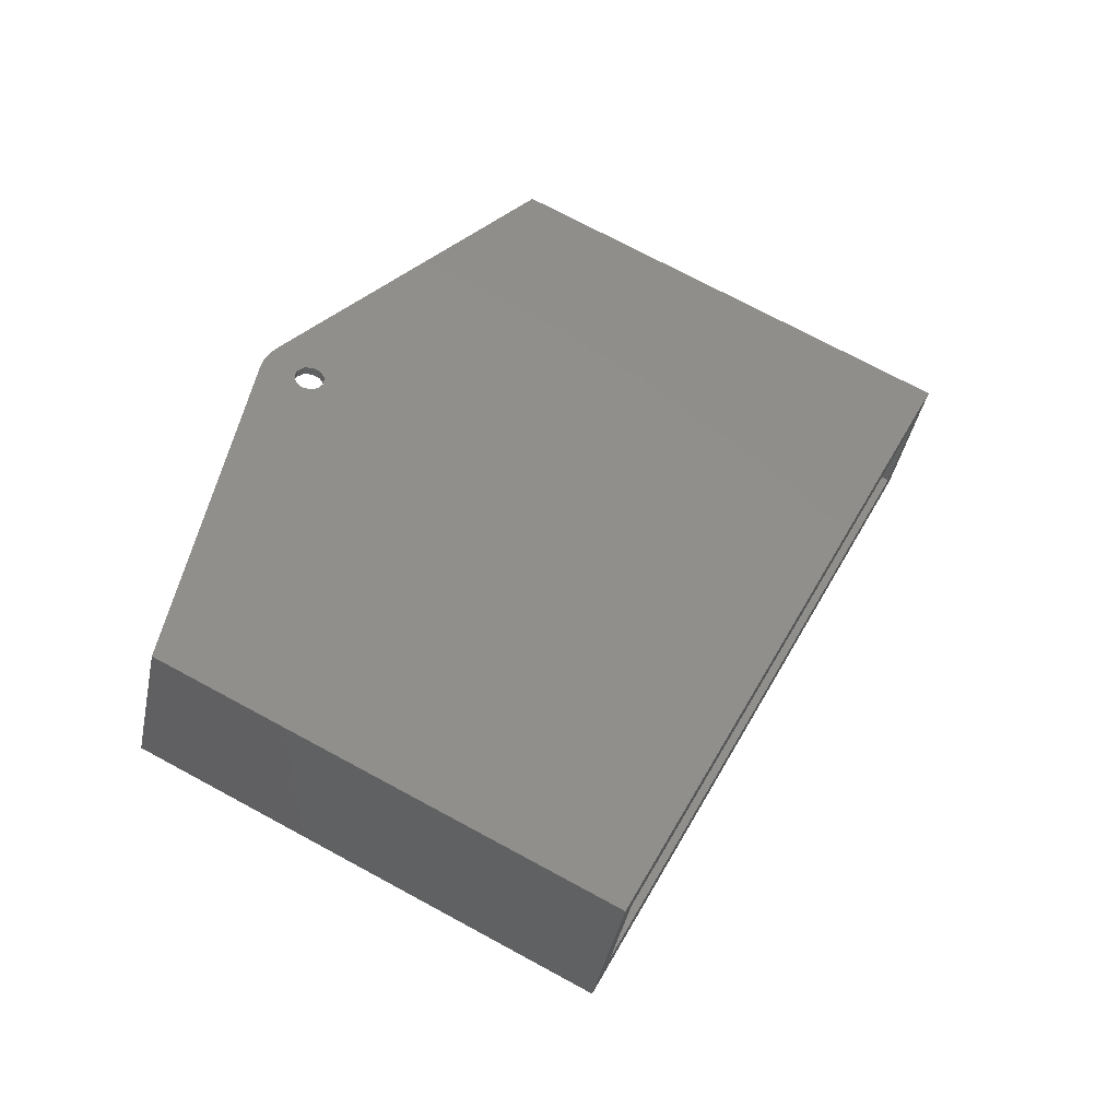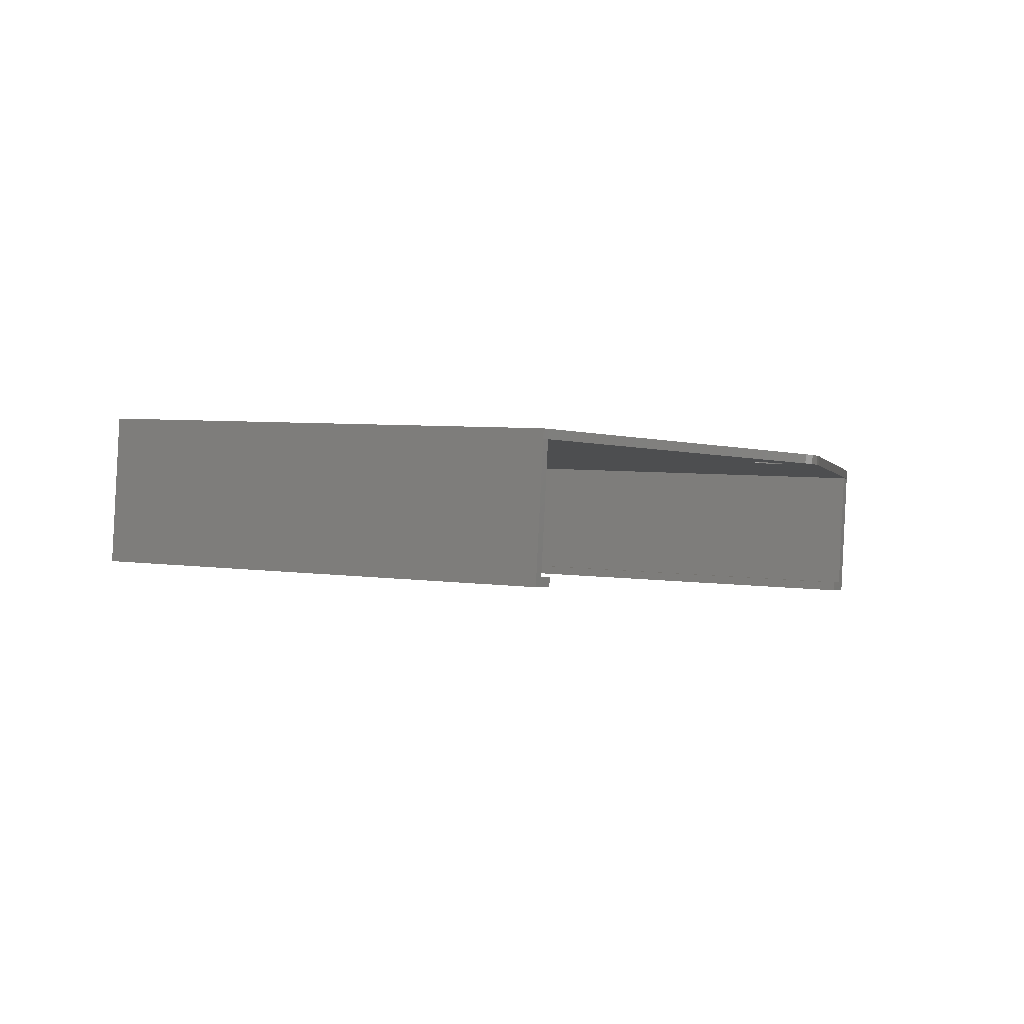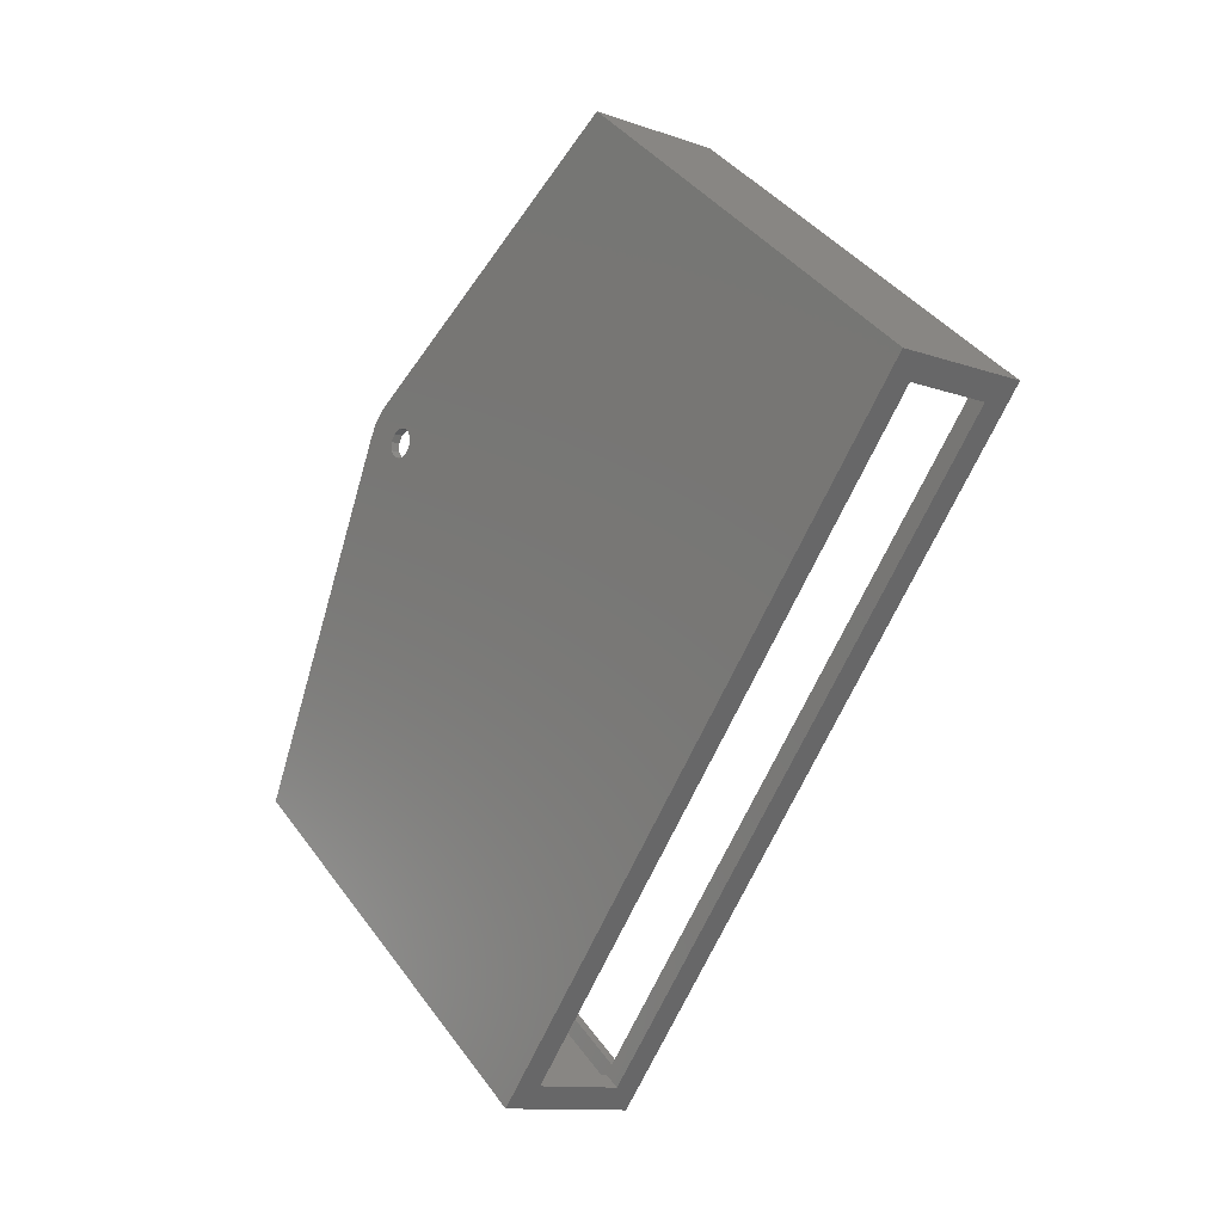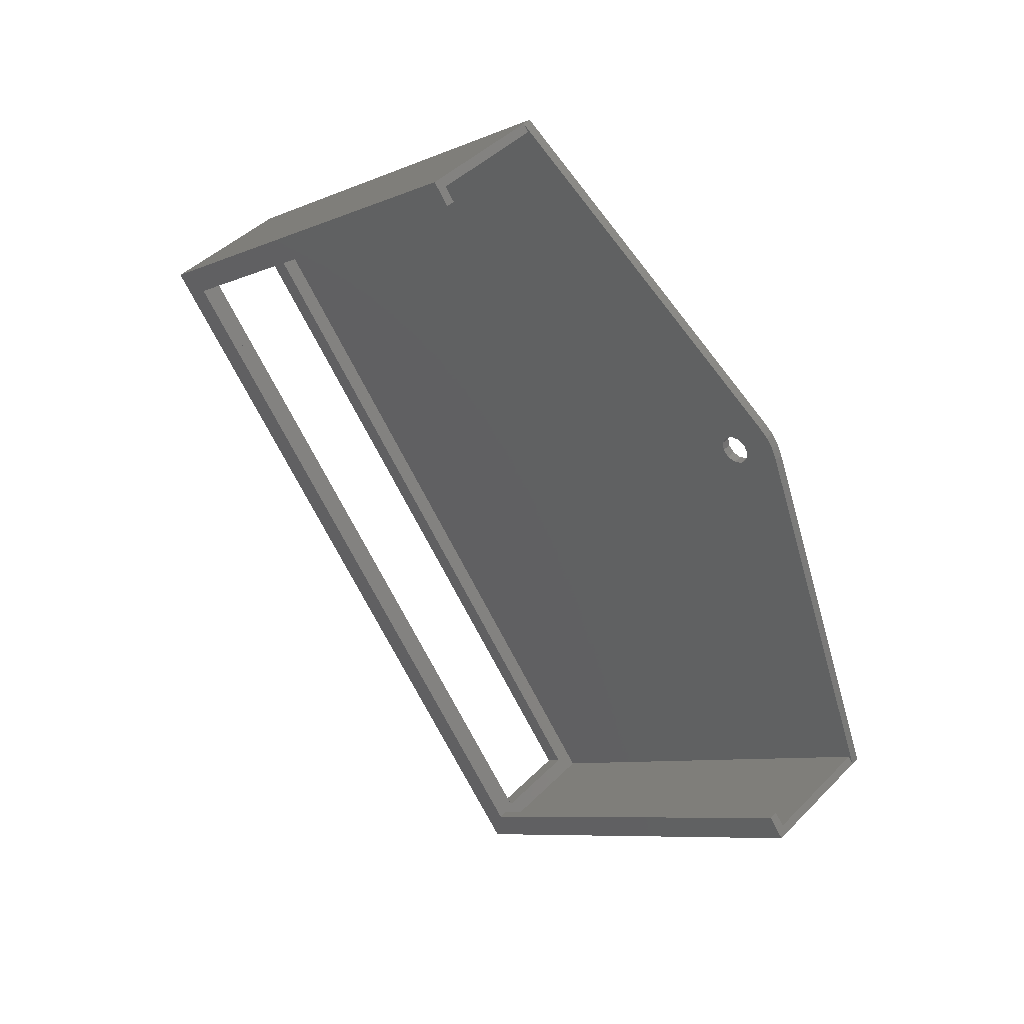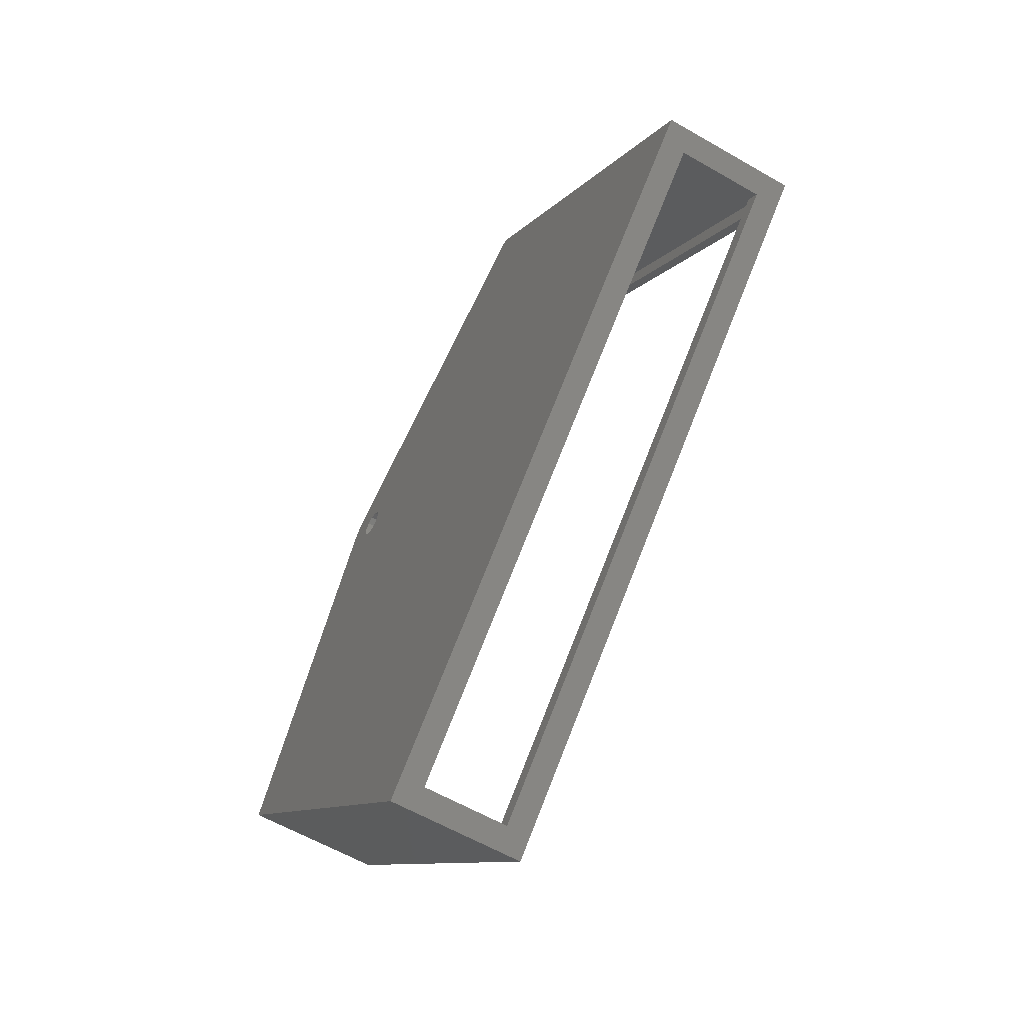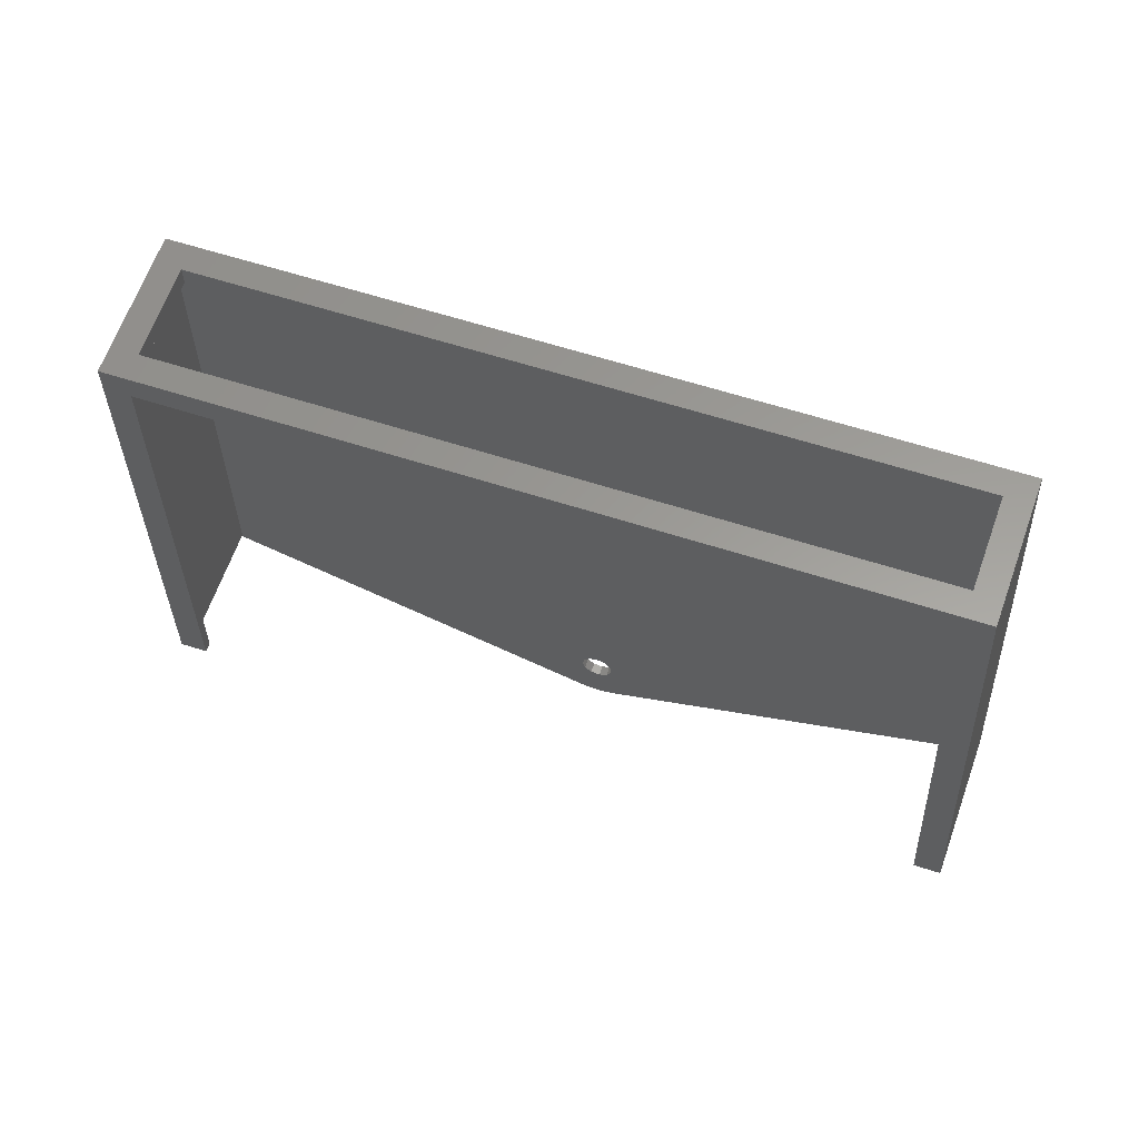
<metadata>
{"format":"stl","ext":"stl","renderer":"f3d","projection":"perspective","resolution":1024,"background":"white","views":[{"elev":-30.1,"azim":-168.8,"up":"+Z"},{"elev":79.5,"azim":25.4,"up":"+Z"},{"elev":3.8,"azim":-107.9,"up":"+Z"},{"elev":29.2,"azim":62.9,"up":"+Z"},{"elev":-39.5,"azim":-96.9,"up":"+Z"},{"elev":-44.7,"azim":-117.7,"up":"+Y"}]}
</metadata>
<code>
# stl→obj: 64 verts, 132 faces
v -67.59 9.08 141.4
v 20.02 34.15 189.5
v 19.27 35.97 189.8
v -56.08 -18.68 136.2
v 30.77 8.211 184.6
v 92.07 62.1 44.65
v 82.84 86.86 47.45
v 82.07 86.22 49.18
v 93.59 60.92 42.58
v 91.48 59.15 47.34
v 90.73 60.97 47.68
v 20.79 34.8 187.7
v 30.78 10.67 183.2
v 32.88 9.979 179.8
v 32.12 11.8 180.2
v -4.771 61.79 -0.6033
v 82.08 88.68 47.79
v 6.731 34.03 -5.819
v 2.551 37.27 -0.1154
v -56.05 -11.91 132.4
v -63.41 5.842 135.7
v -4.803 55.01 3.219
v -49.34 -15.48 134
v 9.263 33.7 1.528
v 64.44 66.86 125
v 70.86 68.85 128.6
v 71.39 69.54 126.1
v 63.96 66.35 126.7
v 69.84 67.99 130.9
v 68.38 67.01 132.9
v 63.96 66.99 123.3
v 62.67 66.7 122
v 59.45 65.32 122.2
v 60.99 66.08 121.6
v 62.68 65.61 127.8
v 61.01 64.89 127.9
v 59.46 64.42 127.1
v 58.54 64.33 125.5
v 58.54 64.67 123.7
v -62.69 8.947 141.2
v -52.7 -15.17 136.7
v 8.584 36.25 -1.866
v -1.41 60.37 2.666
v -1.43 56.06 5.099
v -60.03 6.886 137.6
v -52.68 -10.86 134.3
v 5.924 38.31 1.764
v 8.508 35.52 1.87
v -50.09 -13.66 134.4
v 59.29 62.85 123.3
v 60.21 63.5 121.9
v 64.72 64.53 126.4
v 70.6 66.17 130.6
v 69.14 65.19 132.6
v 71.61 67.03 128.3
v 65.19 65.04 124.7
v 63.44 63.79 127.5
v 61.76 63.07 127.6
v 60.22 62.59 126.7
v 59.3 62.51 125.1
v 72.14 67.72 125.8
v 64.71 65.17 122.9
v 63.43 64.88 121.6
v 61.75 64.26 121.3
f 1 2 3
f 4 2 1
f 2 4 5
f 6 7 8
f 7 6 9
f 10 6 11
f 6 10 9
f 12 2 13
f 13 14 15
f 13 5 14
f 5 13 2
f 7 16 17
f 18 7 9
f 7 18 16
f 18 19 16
f 18 20 19
f 20 4 21
f 4 20 18
f 22 16 19
f 21 16 22
f 21 1 16
f 1 21 4
f 5 23 14
f 23 4 24
f 4 23 5
f 24 9 10
f 24 18 9
f 18 24 4
f 25 26 27
f 26 28 29
f 29 28 30
f 26 25 28
f 27 31 25
f 27 32 31
f 16 33 17
f 34 17 33
f 32 17 34
f 17 32 27
f 35 30 28
f 36 30 35
f 3 36 37
f 36 3 30
f 38 3 37
f 1 38 39
f 33 16 39
f 1 39 16
f 38 1 3
f 13 40 12
f 40 13 41
f 42 8 43
f 8 42 6
f 43 44 42
f 43 45 44
f 45 40 46
f 40 45 43
f 47 42 44
f 46 42 47
f 46 41 42
f 41 46 40
f 6 48 11
f 48 42 49
f 42 48 6
f 49 13 15
f 49 41 13
f 41 49 42
f 50 43 51
f 51 43 8
f 52 53 54
f 53 52 55
f 56 55 52
f 54 57 52
f 54 58 57
f 12 58 54
f 59 12 60
f 58 12 59
f 12 54 2
f 55 56 61
f 62 61 56
f 63 61 62
f 40 60 12
f 60 40 50
f 43 50 40
f 8 64 51
f 8 63 64
f 8 61 63
f 61 8 7
f 14 49 15
f 49 14 23
f 24 11 48
f 11 24 10
f 49 24 48
f 24 49 23
f 46 21 45
f 21 46 20
f 19 44 22
f 44 19 47
f 21 44 45
f 44 21 22
f 19 46 47
f 46 19 20
f 27 7 17
f 7 27 61
f 3 54 30
f 54 3 2
f 30 53 29
f 53 30 54
f 26 61 27
f 61 26 55
f 29 55 26
f 55 29 53
f 63 31 32
f 31 63 62
f 56 31 62
f 31 56 25
f 58 37 36
f 37 58 59
f 59 38 37
f 38 59 60
f 57 36 35
f 36 57 58
f 52 25 56
f 25 52 28
f 57 28 52
f 28 57 35
f 33 64 34
f 64 33 51
f 64 32 34
f 32 64 63
f 38 50 39
f 50 38 60
f 39 51 33
f 51 39 50

</code>
